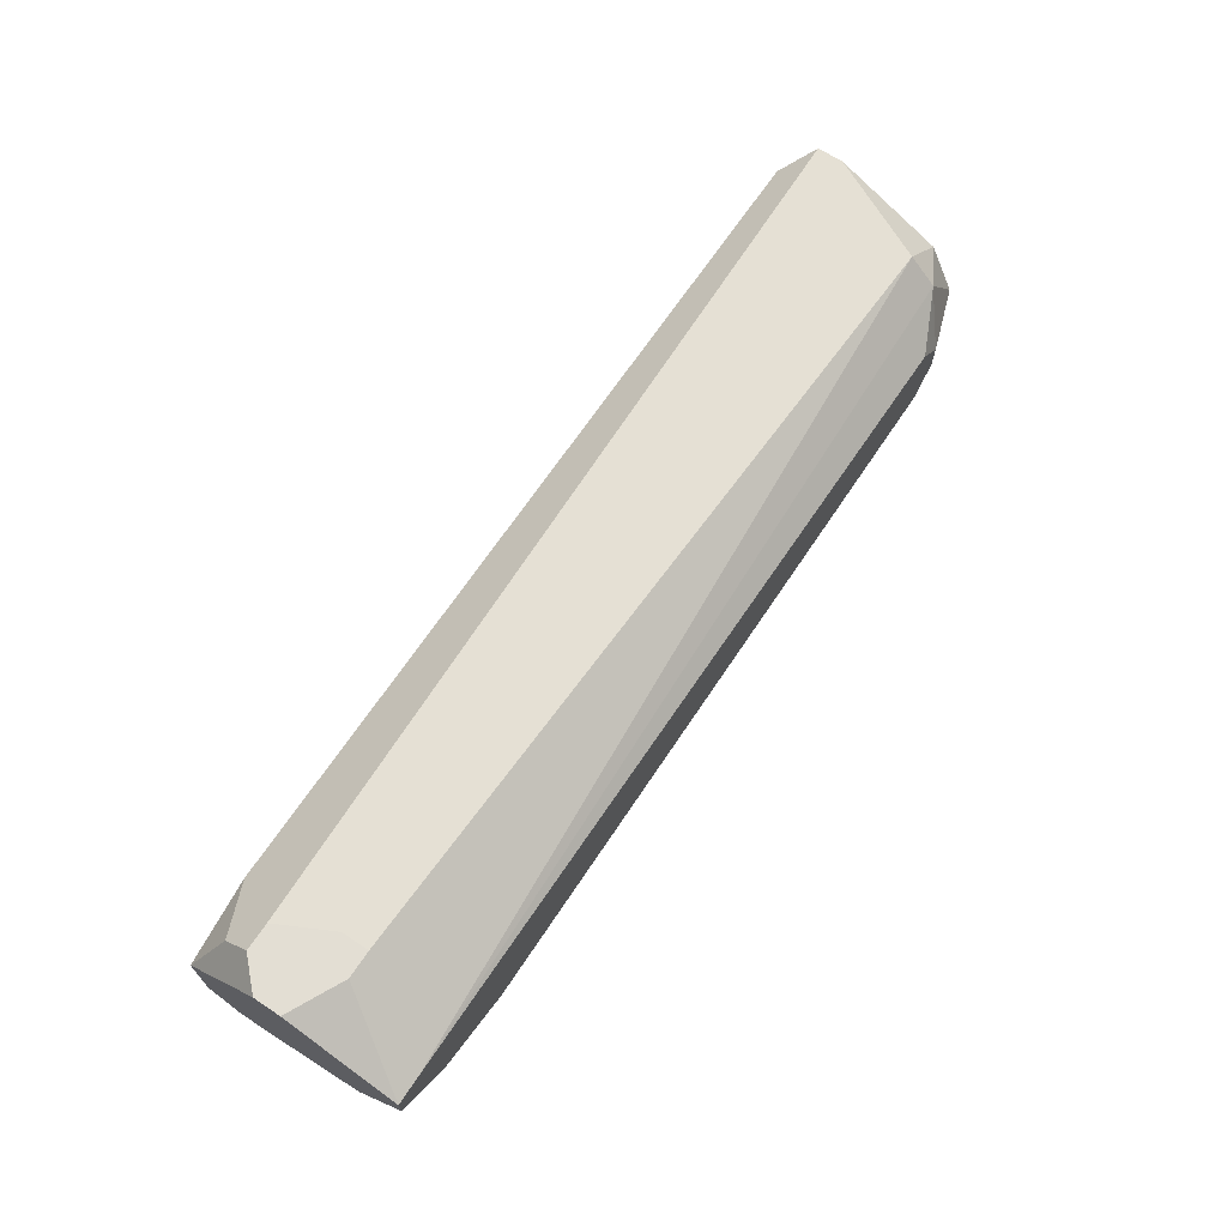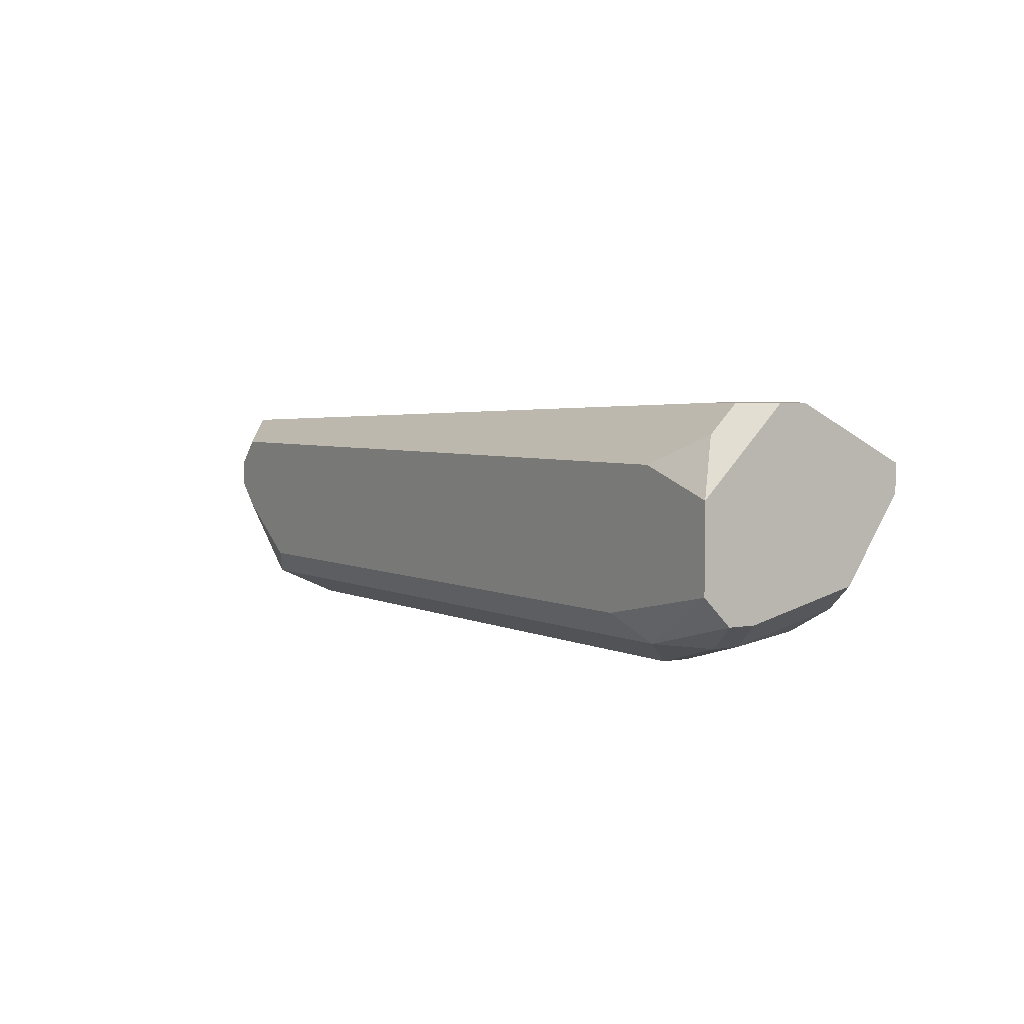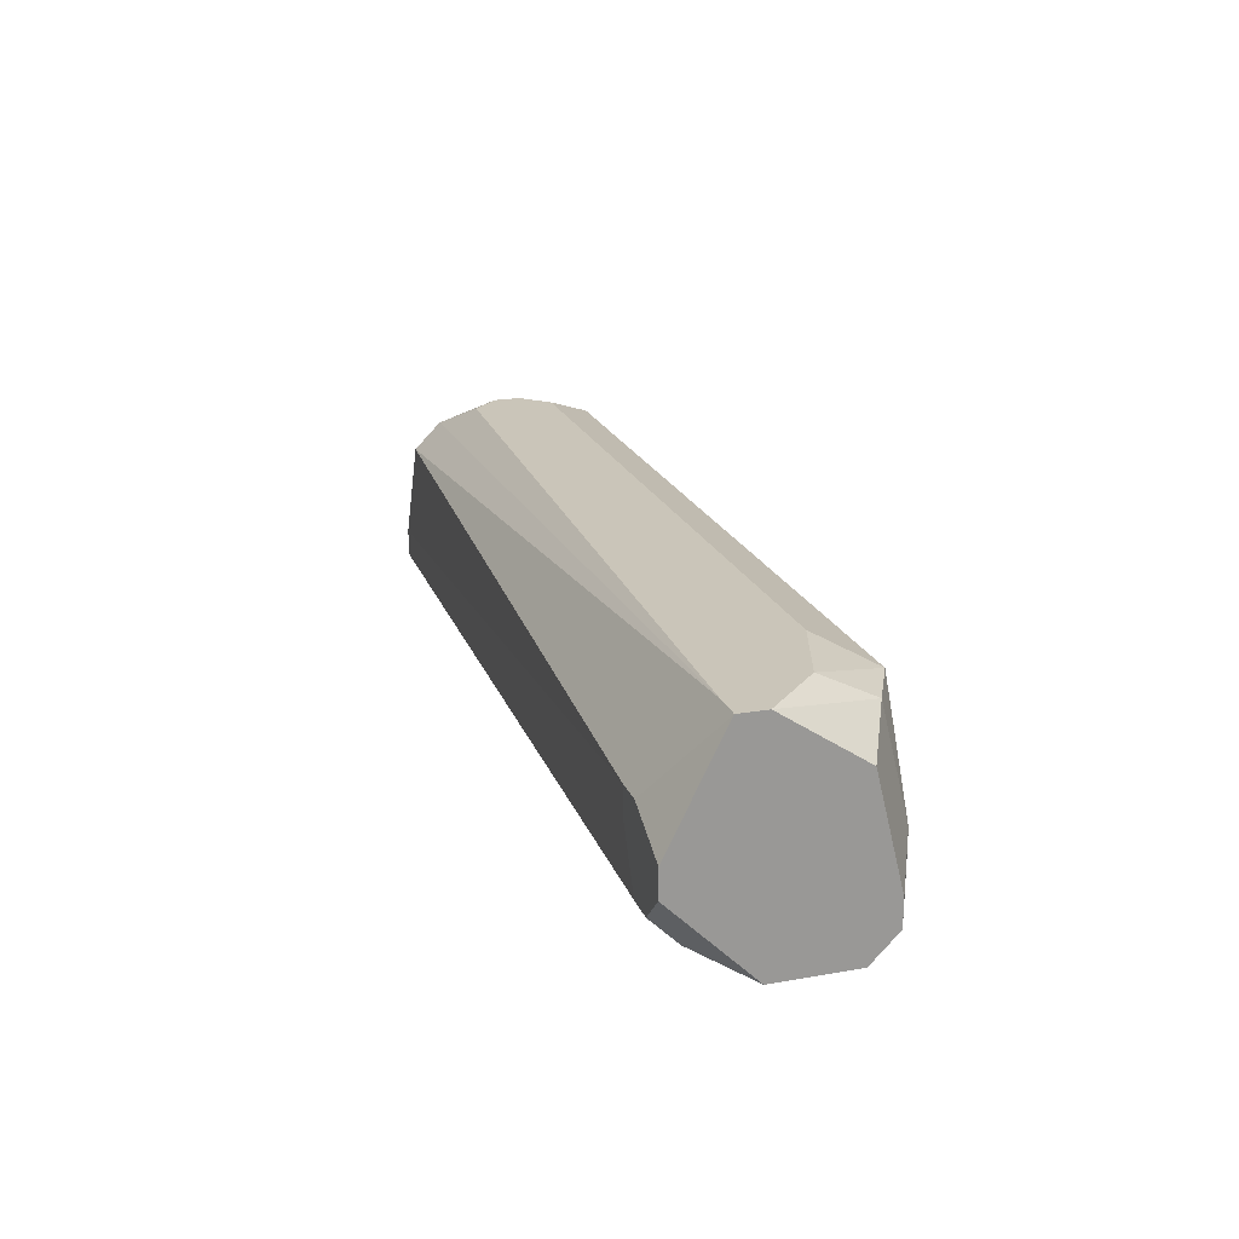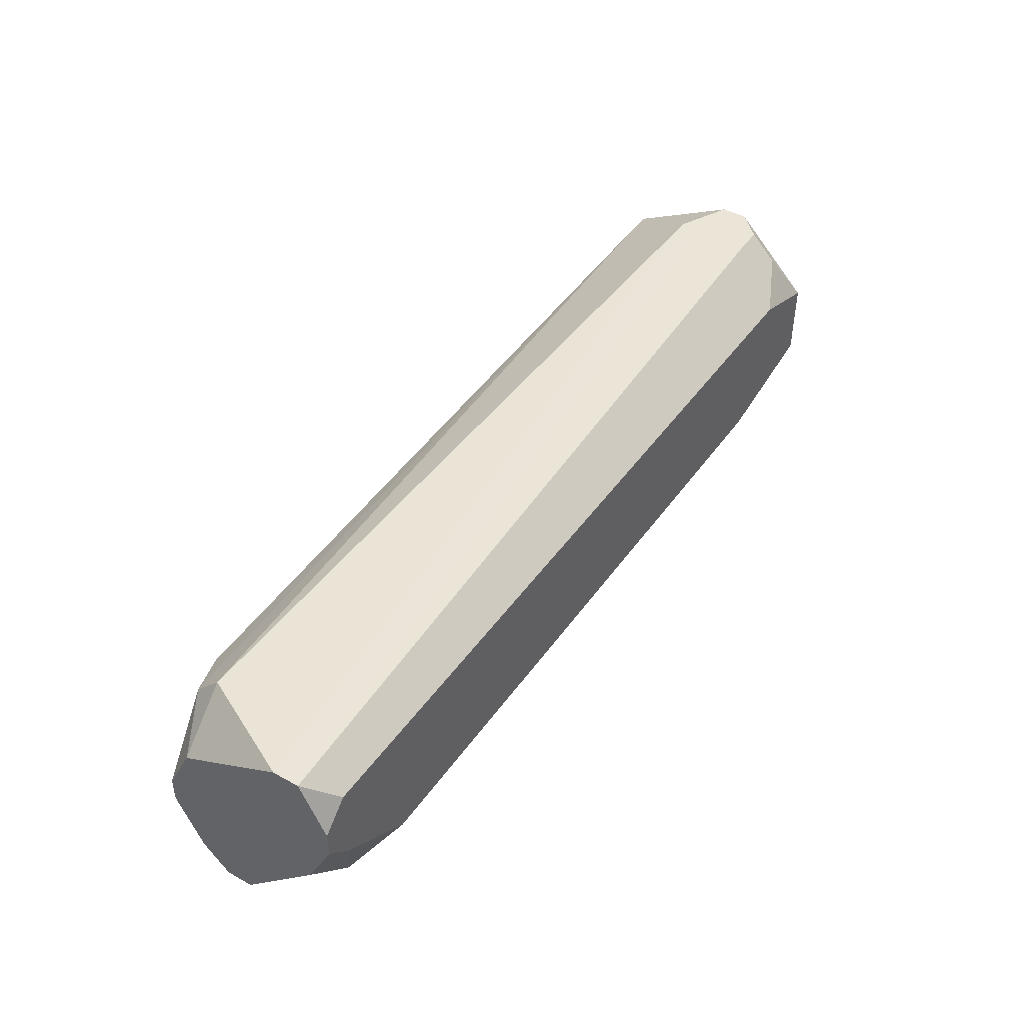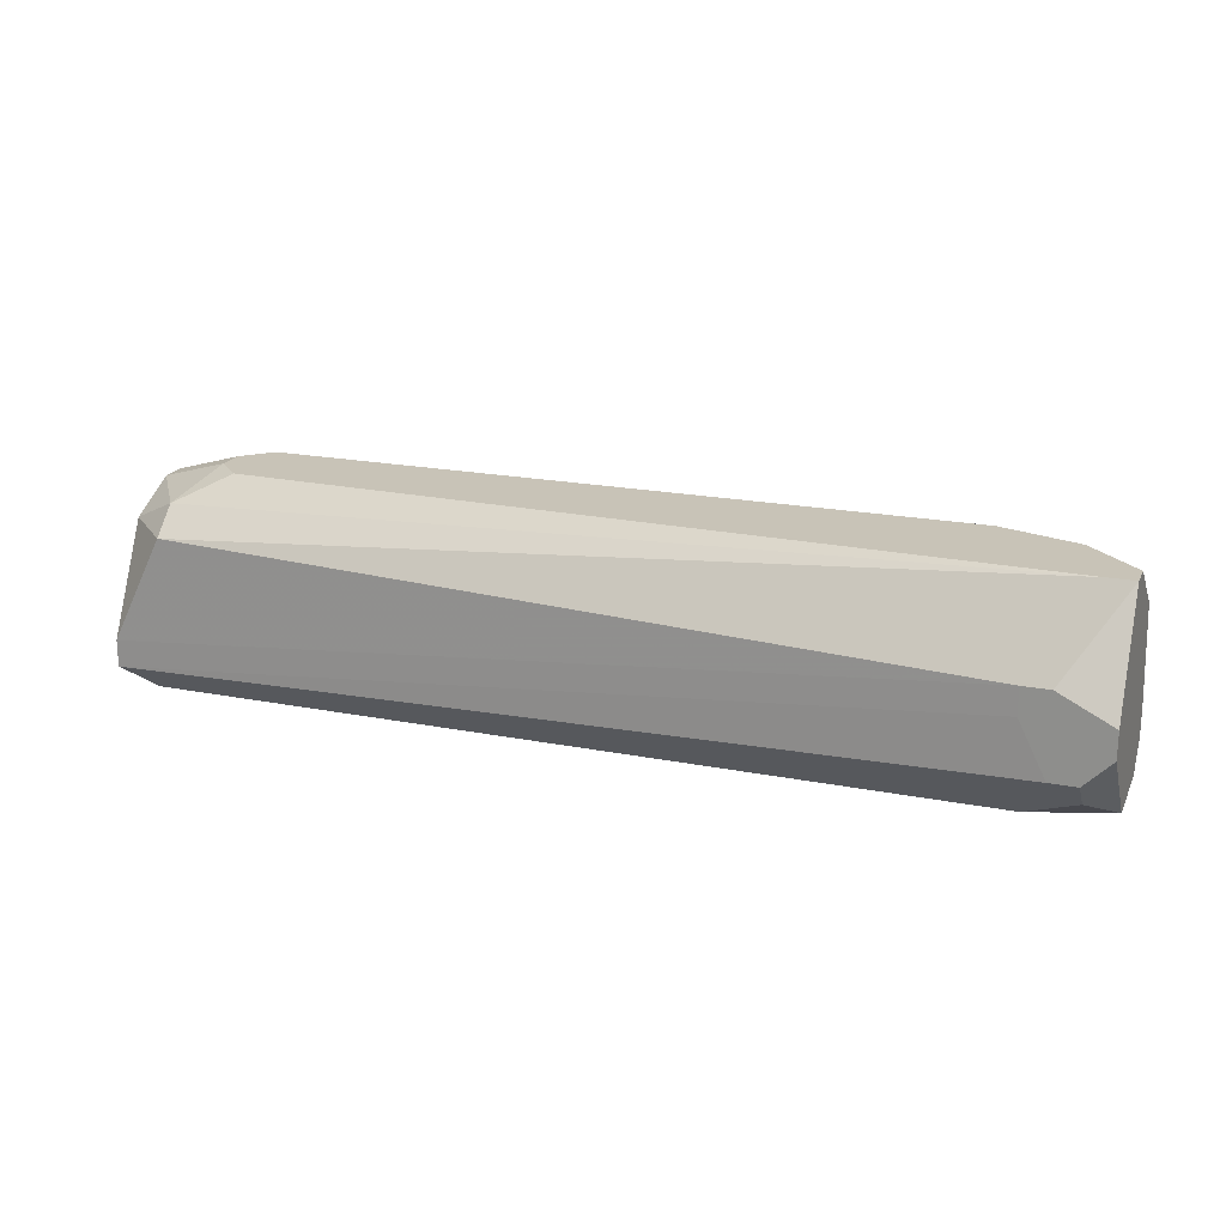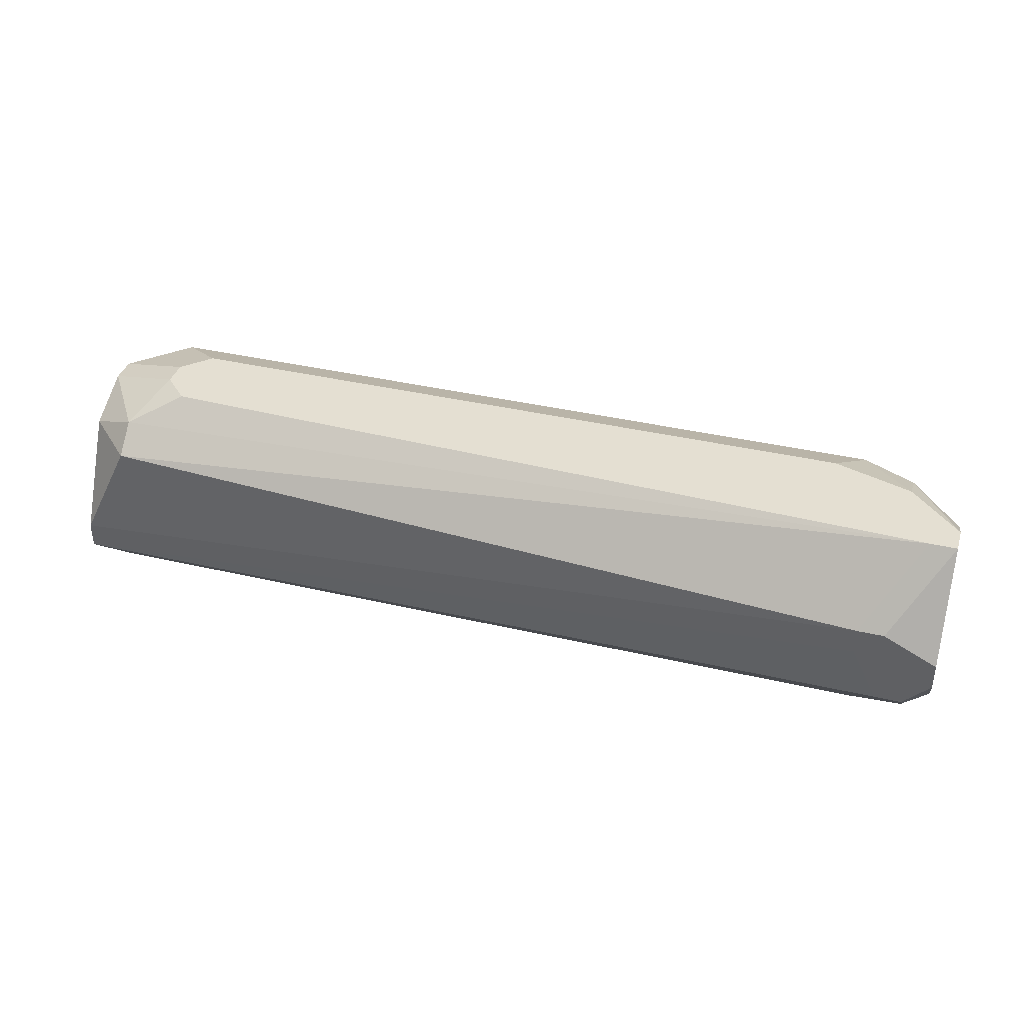
<metadata>
{"format":"obj","ext":"obj","renderer":"f3d","projection":"perspective","resolution":1024,"background":"white","views":[{"elev":67.3,"azim":-56.4,"up":"+Y"},{"elev":3.9,"azim":-122.2,"up":"+Y"},{"elev":20.6,"azim":-107.6,"up":"+Z"},{"elev":44.1,"azim":122.7,"up":"+Y"},{"elev":19.7,"azim":-159.9,"up":"+Z"},{"elev":37.2,"azim":-163.2,"up":"+Z"}]}
</metadata>
<code>
v -0.287 -0.01577 -0.01801
v -0.05643 0.02375 -0.01143
v -0.05643 0.02375 -0.01801
v -0.05643 0.01058 0.01492
v -0.287 -0.01577 -0.01143
v -0.05643 0.01058 -0.0246
v -0.05643 0.003992 -0.0246
v -0.05643 -0.002595 0.02151
v -0.287 -0.009183 -0.0246
v -0.05643 -0.009183 0.02151
v -0.05643 -0.009183 -0.01801
v -0.05643 -0.02236 0.01492
v -0.05643 -0.02894 0.008335
v -0.05643 -0.02894 0.001747
v -0.06302 0.01717 -0.0246
v -0.06302 -0.002595 -0.0246
v -0.0696 0.02375 0.01492
v -0.0696 0.01717 0.02151
v -0.0696 -0.02236 0.02151
v -0.0696 -0.02236 -0.01801
v -0.287 -0.009183 0.01492
v -0.07619 0.003992 0.0281
v -0.07619 -0.002595 0.0281
v -0.07619 -0.02894 -0.00484
v -0.08278 0.01058 0.0281
v -0.08278 -0.009183 0.0281
v -0.08278 -0.01577 -0.0246
v -0.2277 -0.02894 0.008335
v -0.2475 -0.02894 0.001747
v -0.2475 -0.02894 -0.00484
v -0.254 -0.009183 0.0281
v -0.254 -0.01577 -0.0246
v -0.2606 -0.02236 0.02151
v -0.2606 -0.02236 -0.01801
v -0.2672 0.01717 -0.0246
v -0.287 0.01058 -0.0246
v -0.2738 0.03034 0.008335
v -0.2672 0.03034 0.008335
v -0.2672 0.03034 0.001747
v -0.2738 -0.002595 0.0281
v -0.2738 -0.01577 0.02151
v -0.2738 -0.02236 -0.00484
v -0.2738 -0.02236 -0.01143
v -0.2804 0.03034 -0.01143
v -0.2738 0.03034 -0.01143
v -0.2804 0.02375 -0.01801
v -0.287 0.03034 0.001747
v -0.287 0.03034 -0.00484
v -0.287 0.01717 0.0281
v -0.2804 0.01717 0.0281
v -0.287 0.01058 0.0281
f 4 17 18
f 4 18 8
f 46 44 35
f 46 35 36
f 46 36 44
f 48 44 36
f 6 15 3
f 50 18 17
f 50 25 18
f 2 17 4
f 45 39 3
f 45 3 15
f 45 15 35
f 45 35 44
f 22 8 18
f 22 18 25
f 37 47 49
f 42 29 33
f 34 9 32
f 41 51 21
f 41 42 33
f 19 26 31
f 19 31 33
f 38 37 49
f 38 49 50
f 38 50 17
f 38 17 2
f 38 2 3
f 38 3 39
f 38 39 45
f 38 45 44
f 38 44 48
f 38 48 47
f 38 47 37
f 7 16 27
f 7 27 32
f 7 32 9
f 7 9 36
f 7 36 35
f 7 35 15
f 7 15 6
f 20 11 14
f 20 14 24
f 20 34 32
f 20 32 27
f 20 27 16
f 20 16 7
f 20 7 11
f 28 33 29
f 1 9 34
f 1 34 43
f 30 34 20
f 30 20 24
f 30 29 42
f 30 42 43
f 30 43 34
f 40 41 33
f 40 33 31
f 40 31 26
f 40 26 23
f 40 23 22
f 40 22 25
f 40 25 50
f 40 50 49
f 40 49 51
f 40 51 41
f 13 12 19
f 13 19 33
f 13 33 28
f 13 28 29
f 13 29 30
f 13 30 24
f 13 24 14
f 10 19 12
f 10 12 13
f 10 13 14
f 10 14 11
f 10 11 7
f 10 7 6
f 10 6 3
f 10 3 2
f 10 2 4
f 10 4 8
f 10 8 22
f 10 22 23
f 10 23 26
f 10 26 19
f 5 1 43
f 5 43 42
f 5 42 41
f 5 41 21
f 5 21 51
f 5 51 49
f 5 49 47
f 5 47 48
f 5 48 36
f 5 36 9
f 5 9 1

</code>
